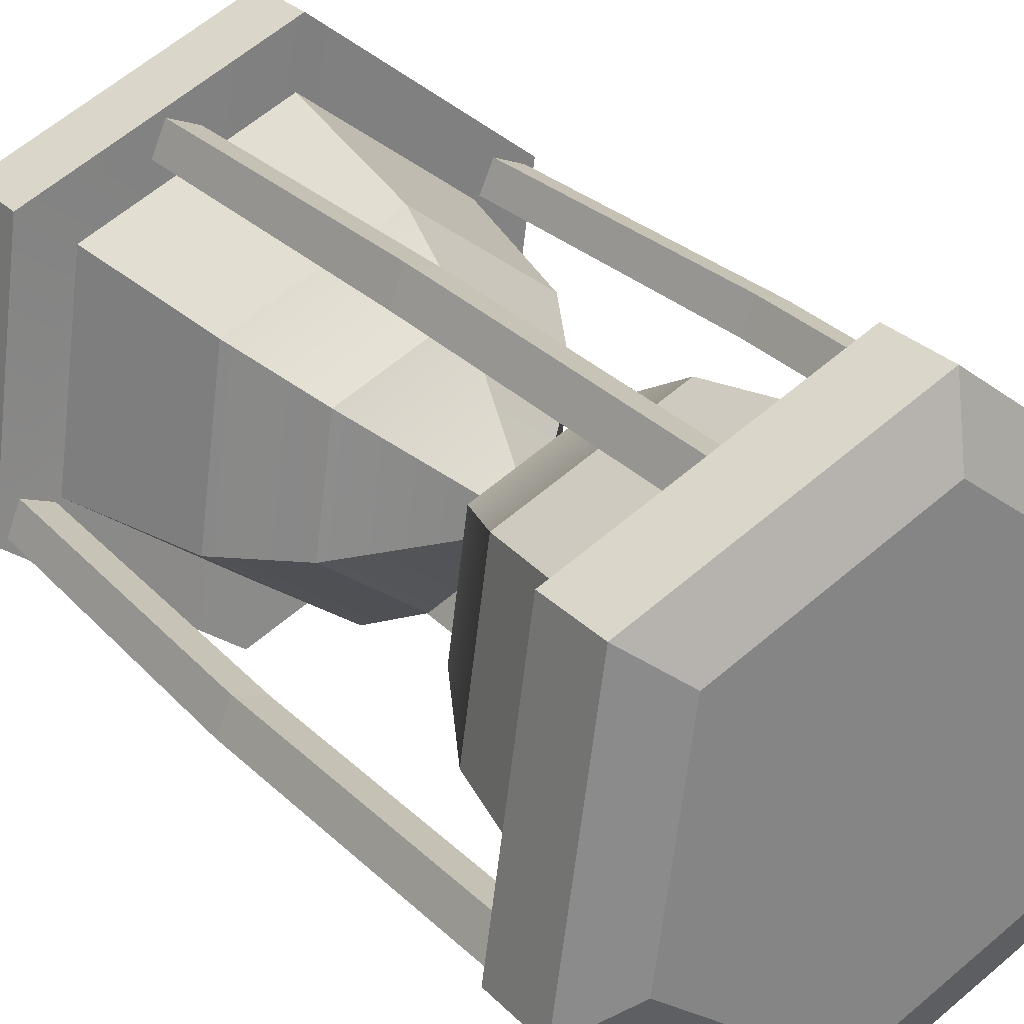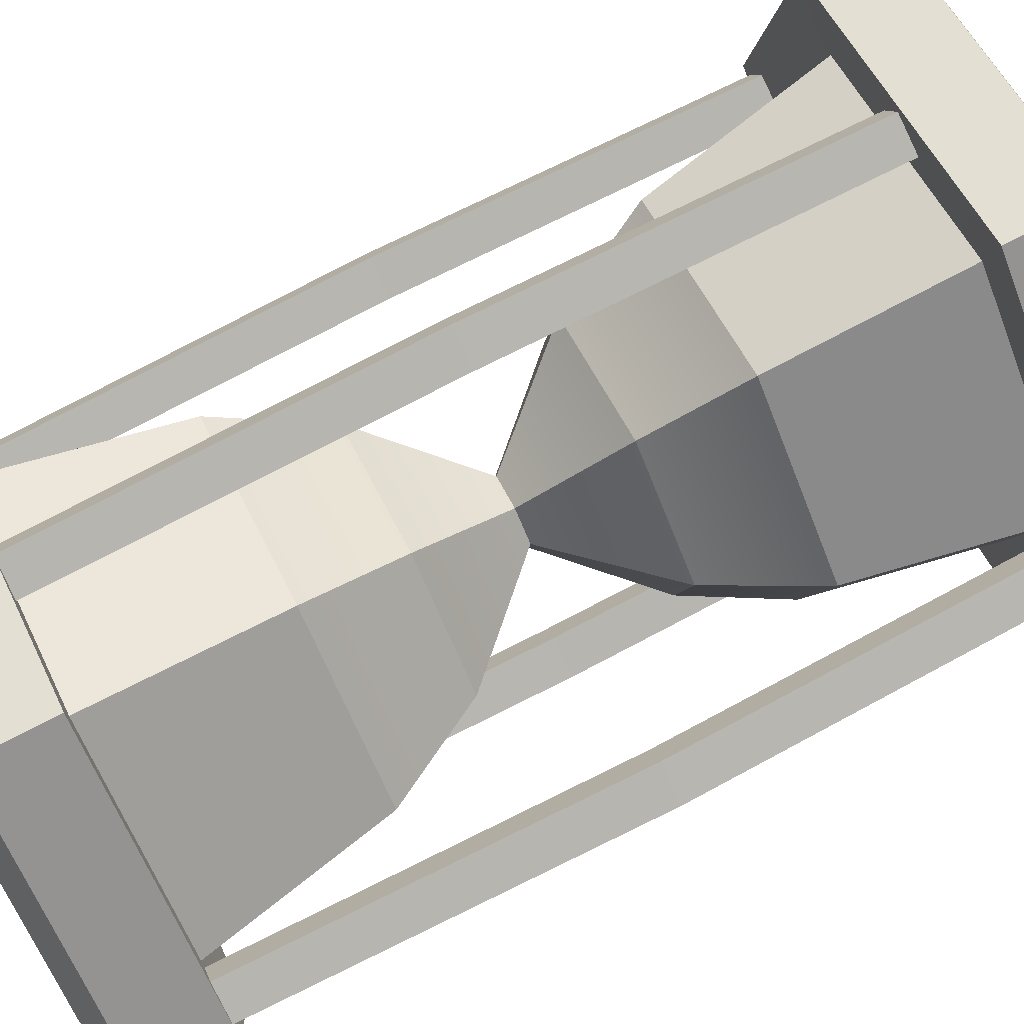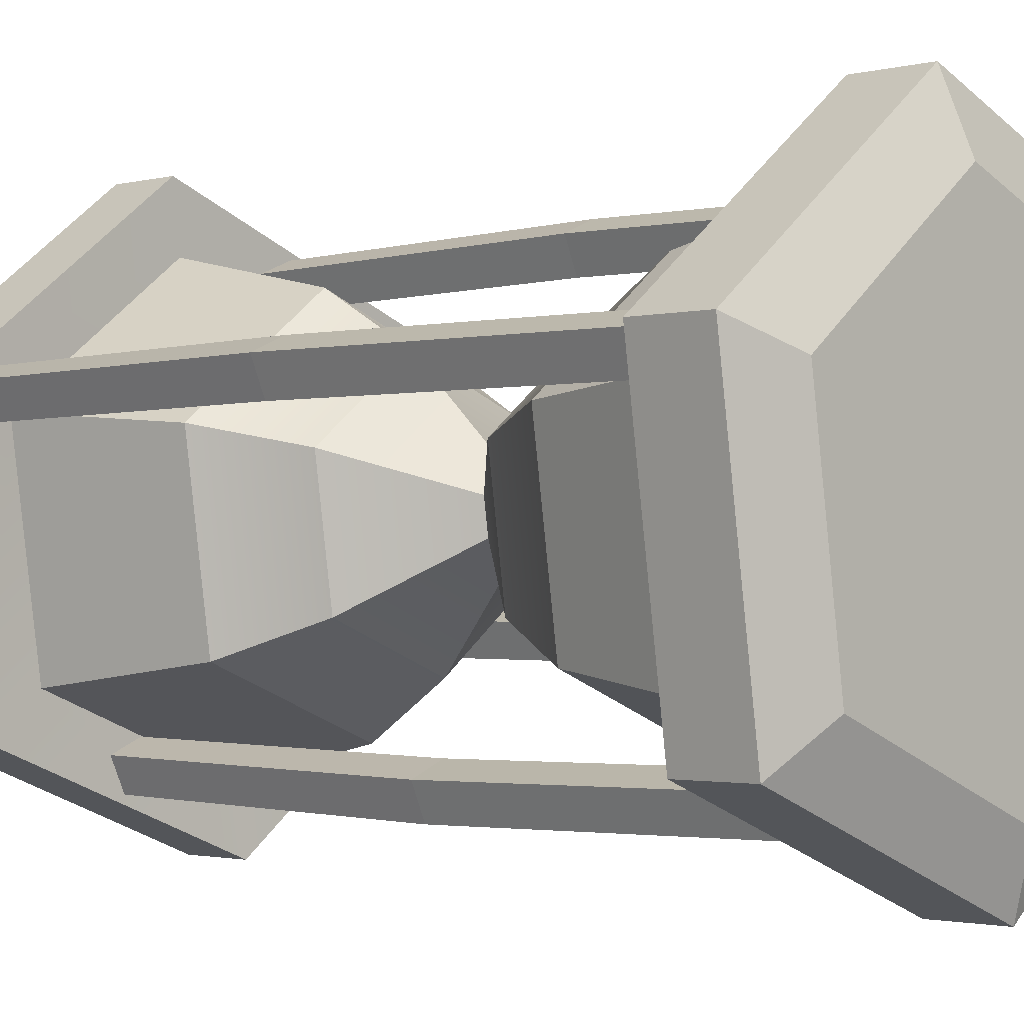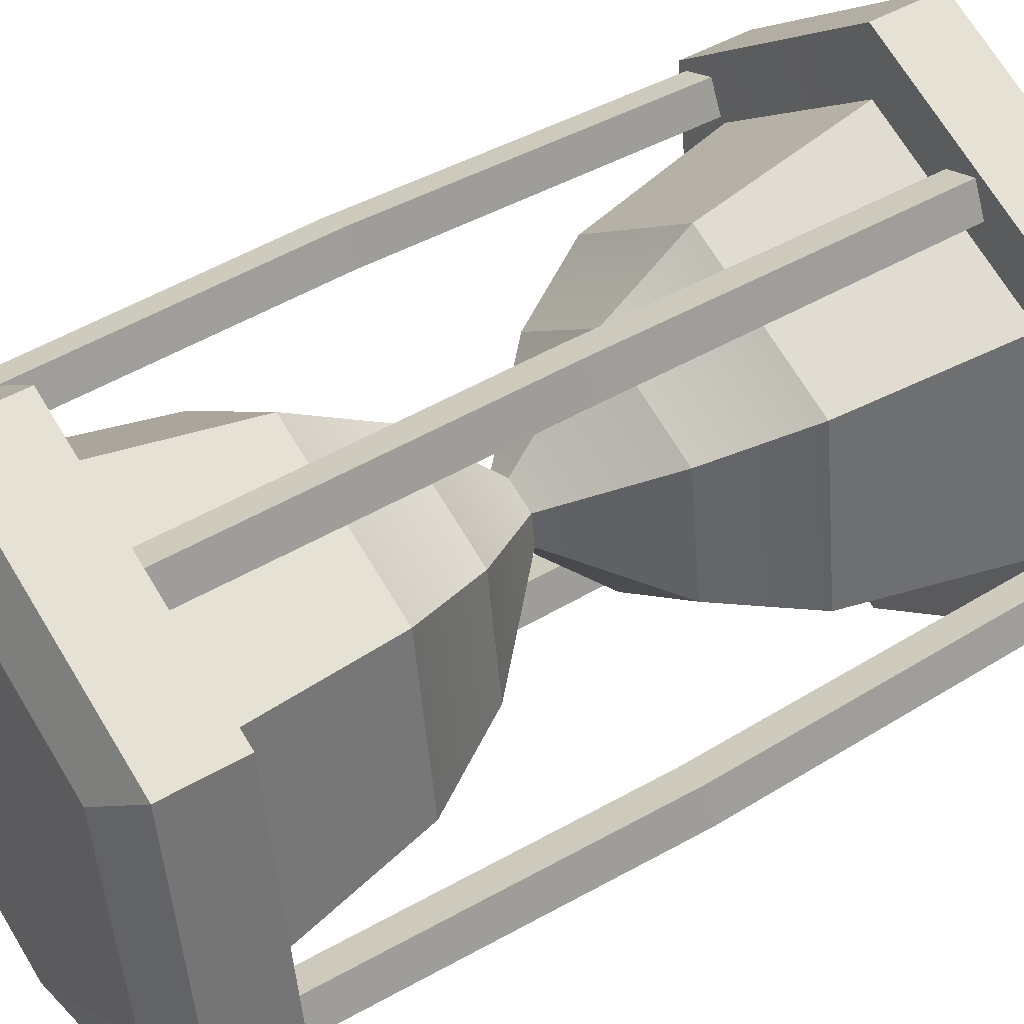
<metadata>
{"format":"obj","ext":"obj","renderer":"f3d","projection":"perspective","resolution":1024,"background":"white","views":[{"elev":29.2,"azim":-34.8,"up":"+Z"},{"elev":77.8,"azim":63.1,"up":"+Z"},{"elev":-1.7,"azim":133.7,"up":"+Z"},{"elev":45.8,"azim":-124.1,"up":"+Z"}]}
</metadata>
<code>
g trinketHourglass
v 0.1335 0.0001007 -0.3343
v 0.1542 0.0001503 -0.2861
v 0.1291 0.5143 -0.3259
v 0.1492 0.5143 -0.2791
v 0.1335 0.0001007 -0.3343
v 0.1291 0.5143 -0.3259
v 0.08537 2.925e-05 -0.3136
v 0.0822 0.5142 -0.3058
v 0.08537 2.925e-05 -0.3136
v 0.0822 0.5142 -0.3058
v 0.1061 7.99e-05 -0.2654
v 0.1023 0.5142 -0.2589
v 0.1542 0.0001503 -0.2861
v 0.1061 7.99e-05 -0.2654
v 0.1492 0.5143 -0.2791
v 0.1023 0.5142 -0.2589
v 0.1542 0.0001503 -0.2861
v 0.151 -0.514 -0.2779
v 0.1061 7.99e-05 -0.2654
v 0.1041 -0.5141 -0.2578
v 0.08537 2.925e-05 -0.3136
v 0.1061 7.99e-05 -0.2654
v 0.084 -0.5141 -0.3047
v 0.1041 -0.5141 -0.2578
v 0.1335 0.0001007 -0.3343
v 0.08537 2.925e-05 -0.3136
v 0.1309 -0.5141 -0.3248
v 0.084 -0.5141 -0.3047
v 0.1335 0.0001007 -0.3343
v 0.1309 -0.5141 -0.3248
v 0.1542 0.0001503 -0.2861
v 0.151 -0.514 -0.2779
v -0.08515 -3.25e-05 0.3137
v -0.08361 0.5141 0.3048
v -0.1058 -8.395e-05 0.2655
v -0.1037 0.5141 0.2579
v -0.154 -0.000154 0.2862
v -0.1058 -8.395e-05 0.2655
v -0.1506 0.514 0.2781
v -0.1037 0.5141 0.2579
v -0.1333 -0.0001049 0.3343
v -0.154 -0.000154 0.2862
v -0.1305 0.5141 0.3249
v -0.1506 0.514 0.2781
v -0.1333 -0.0001049 0.3343
v -0.1305 0.5141 0.3249
v -0.08515 -3.25e-05 0.3137
v -0.08361 0.5141 0.3048
v -0.1333 -0.0001049 0.3343
v -0.08515 -3.25e-05 0.3137
v -0.129 -0.5143 0.3259
v -0.08215 -0.5142 0.3058
v -0.1333 -0.0001049 0.3343
v -0.129 -0.5143 0.3259
v -0.154 -0.000154 0.2862
v -0.1491 -0.5143 0.2791
v -0.154 -0.000154 0.2862
v -0.1491 -0.5143 0.2791
v -0.1058 -8.395e-05 0.2655
v -0.1023 -0.5142 0.2589
v -0.08515 -3.25e-05 0.3137
v -0.1058 -8.395e-05 0.2655
v -0.08215 -0.5142 0.3058
v -0.1023 -0.5142 0.2589
v 0.382 0.0006739 0.1524
v 0.3338 0.0006006 0.1731
v 0.3708 0.5148 0.1482
v 0.324 0.5148 0.1684
v 0.382 0.0006739 0.1524
v 0.3708 0.5148 0.1482
v 0.3613 0.0006216 0.1043
v 0.3507 0.5148 0.1014
v 0.3613 0.0006216 0.1043
v 0.3507 0.5148 0.1014
v 0.3131 0.0005534 0.125
v 0.3038 0.5147 0.1215
v 0.3338 0.0006006 0.1731
v 0.3131 0.0005534 0.125
v 0.324 0.5148 0.1684
v 0.3038 0.5147 0.1215
v 0.382 0.0006739 0.1524
v 0.3613 0.0006216 0.1043
v 0.3728 -0.5135 0.1485
v 0.3526 -0.5136 0.1017
v 0.382 0.0006739 0.1524
v 0.3728 -0.5135 0.1485
v 0.3338 0.0006006 0.1731
v 0.3259 -0.5136 0.1687
v 0.3338 0.0006006 0.1731
v 0.3259 -0.5136 0.1687
v 0.3131 0.0005534 0.125
v 0.3058 -0.5136 0.1218
v 0.3613 0.0006216 0.1043
v 0.3131 0.0005534 0.125
v 0.3526 -0.5136 0.1017
v 0.3058 -0.5136 0.1218
v -0.3611 -0.0006252 -0.1042
v -0.3524 0.5136 -0.1016
v -0.3129 -0.0005564 -0.1249
v -0.3055 0.5136 -0.1217
v -0.3336 -0.0006044 -0.173
v -0.3129 -0.0005564 -0.1249
v -0.3257 0.5136 -0.1686
v -0.3055 0.5136 -0.1217
v -0.3818 -0.0006778 -0.1524
v -0.3336 -0.0006044 -0.173
v -0.3726 0.5135 -0.1485
v -0.3257 0.5136 -0.1686
v -0.3818 -0.0006778 -0.1524
v -0.3726 0.5135 -0.1485
v -0.3611 -0.0006252 -0.1042
v -0.3524 0.5136 -0.1016
v -0.3336 -0.0006044 -0.173
v -0.3238 -0.5148 -0.1683
v -0.3129 -0.0005564 -0.1249
v -0.3036 -0.5147 -0.1214
v -0.3611 -0.0006252 -0.1042
v -0.3129 -0.0005564 -0.1249
v -0.3505 -0.5148 -0.1013
v -0.3036 -0.5147 -0.1214
v -0.3818 -0.0006778 -0.1524
v -0.3611 -0.0006252 -0.1042
v -0.3706 -0.5148 -0.1481
v -0.3505 -0.5148 -0.1013
v -0.3818 -0.0006778 -0.1524
v -0.3706 -0.5148 -0.1481
v -0.3336 -0.0006044 -0.173
v -0.3238 -0.5148 -0.1683
v 0.2496 0.5085 -0.1973
v -0.04688 0.5079 -0.3156
v 0.2077 0.2611 -0.1639
v -0.03871 0.2607 -0.2623
v -0.04688 0.5079 -0.3156
v -0.2976 0.5076 -0.118
v -0.03871 0.2607 -0.2623
v -0.2471 0.2604 -0.098
v -0.2976 0.5076 -0.118
v -0.2518 0.5078 0.1978
v -0.2471 0.2604 -0.098
v -0.2091 0.2605 0.1646
v -0.2518 0.5078 0.1978
v 0.04465 0.5083 0.3161
v -0.2091 0.2605 0.1646
v 0.03739 0.261 0.263
v 0.04465 0.5083 0.3161
v 0.2953 0.5087 0.1186
v 0.03739 0.261 0.263
v 0.2458 0.2612 0.09871
v 0.2953 0.5087 0.1186
v 0.2496 0.5085 -0.1973
v 0.2458 0.2612 0.09871
v 0.2077 0.2611 -0.1639
v -0.02715 0.1305 -0.1846
v -0.00682 -2.992e-05 -0.0471
v 0.1463 0.1308 -0.1154
v 0.03738 5.01e-05 -0.02946
v -0.00682 -2.992e-05 -0.0471
v -0.02715 0.1305 -0.1846
v -0.0442 -8.082e-05 -0.01764
v -0.1737 0.1302 -0.06899
v -0.1737 0.1302 -0.06899
v -0.1469 0.1302 0.1157
v -0.0442 -8.082e-05 -0.01764
v -0.03737 -5.339e-05 0.02946
v 0.02637 0.1305 0.1848
v 0.006826 2.663e-05 0.0471
v -0.1469 0.1302 0.1157
v -0.03737 -5.339e-05 0.02946
v 0.02637 0.1305 0.1848
v 0.173 0.1308 0.06939
v 0.006826 2.663e-05 0.0471
v 0.0442 7.593e-05 0.01764
v 0.1463 0.1308 -0.1154
v 0.03738 5.01e-05 -0.02946
v 0.173 0.1308 0.06939
v 0.0442 7.593e-05 0.01764
v 0.2493 0.6457 -0.1974
v 0.2951 0.6459 0.1185
v -0.04713 0.6452 -0.3157
v -0.2978 0.6449 -0.1181
v -0.252 0.645 0.1978
v 0.04439 0.6456 0.3161
v 0.3264 0.5054 -0.2579
v 0.3262 0.6129 -0.2579
v -0.0609 0.5047 -0.4125
v -0.0611 0.6122 -0.4125
v -0.0609 0.5047 -0.4125
v -0.0611 0.6122 -0.4125
v -0.3884 0.5043 -0.1543
v -0.3886 0.6118 -0.1544
v -0.3884 0.5043 -0.1543
v -0.3886 0.6118 -0.1544
v -0.3286 0.5045 0.2584
v -0.3288 0.612 0.2584
v -0.3286 0.5045 0.2584
v -0.3288 0.612 0.2584
v 0.05868 0.5052 0.413
v 0.05848 0.6127 0.4129
v 0.05868 0.5052 0.413
v 0.05848 0.6127 0.4129
v 0.3862 0.5056 0.1548
v 0.386 0.6131 0.1548
v 0.3862 0.5056 0.1548
v 0.386 0.6131 0.1548
v 0.3264 0.5054 -0.2579
v 0.3262 0.6129 -0.2579
v 0.2496 0.5085 -0.1973
v 0.3264 0.5054 -0.2579
v -0.04688 0.5079 -0.3156
v -0.0609 0.5047 -0.4125
v -0.2976 0.5076 -0.118
v -0.3884 0.5043 -0.1543
v -0.2518 0.5078 0.1978
v -0.3286 0.5045 0.2584
v 0.04465 0.5083 0.3161
v 0.05868 0.5052 0.413
v 0.2953 0.5087 0.1186
v 0.3862 0.5056 0.1548
v -0.04713 0.6452 -0.3157
v -0.0611 0.6122 -0.4125
v 0.2493 0.6457 -0.1974
v 0.3262 0.6129 -0.2579
v -0.2978 0.6449 -0.1181
v -0.3886 0.6118 -0.1544
v -0.04713 0.6452 -0.3157
v -0.0611 0.6122 -0.4125
v -0.252 0.645 0.1978
v -0.3288 0.612 0.2584
v -0.2978 0.6449 -0.1181
v -0.3886 0.6118 -0.1544
v 0.04439 0.6456 0.3161
v 0.05848 0.6127 0.4129
v -0.252 0.645 0.1978
v -0.3288 0.612 0.2584
v 0.2951 0.6459 0.1185
v 0.386 0.6131 0.1548
v 0.04439 0.6456 0.3161
v 0.05848 0.6127 0.4129
v 0.2493 0.6457 -0.1974
v 0.3262 0.6129 -0.2579
v 0.2951 0.6459 0.1185
v 0.386 0.6131 0.1548
v 0.04688 -0.5079 0.3156
v -0.2496 -0.5085 0.1973
v 0.03871 -0.2607 0.2623
v -0.2077 -0.2611 0.1639
v -0.2496 -0.5085 0.1973
v -0.2953 -0.5087 -0.1186
v -0.2077 -0.2611 0.1639
v -0.2458 -0.2612 -0.09871
v -0.2953 -0.5087 -0.1186
v -0.04465 -0.5083 -0.3161
v -0.2458 -0.2612 -0.09871
v -0.03738 -0.261 -0.263
v -0.04465 -0.5083 -0.3161
v 0.2518 -0.5078 -0.1978
v -0.03738 -0.261 -0.263
v 0.2091 -0.2605 -0.1646
v 0.2518 -0.5078 -0.1978
v 0.2976 -0.5076 0.118
v 0.2091 -0.2605 -0.1646
v 0.2471 -0.2604 0.098
v 0.2976 -0.5076 0.118
v 0.04688 -0.5079 0.3156
v 0.2471 -0.2604 0.098
v 0.03871 -0.2607 0.2623
v -0.1461 -0.1306 0.1152
v -0.03737 -5.339e-05 0.02946
v 0.02716 -0.1303 0.1844
v 0.006826 2.663e-05 0.0471
v -0.1728 -0.1306 -0.06934
v -0.0442 -8.082e-05 -0.01764
v -0.1461 -0.1306 0.1152
v -0.03737 -5.339e-05 0.02946
v -0.0442 -8.082e-05 -0.01764
v -0.1728 -0.1306 -0.06934
v -0.00682 -2.992e-05 -0.0471
v -0.0263 -0.1303 -0.1846
v 0.1468 -0.13 -0.1156
v 0.03738 5.01e-05 -0.02946
v -0.0263 -0.1303 -0.1846
v -0.00682 -2.992e-05 -0.0471
v 0.1468 -0.13 -0.1156
v 0.1736 -0.13 0.06887
v 0.03738 5.01e-05 -0.02946
v 0.0442 7.593e-05 0.01764
v 0.1736 -0.13 0.06887
v 0.02716 -0.1303 0.1844
v 0.0442 7.593e-05 0.01764
v 0.006826 2.663e-05 0.0471
v 0.04714 -0.6452 0.3157
v 0.2978 -0.6449 0.1181
v -0.2493 -0.6457 0.1974
v -0.2951 -0.6459 -0.1185
v -0.04439 -0.6456 -0.3161
v 0.2521 -0.645 -0.1978
v 0.06091 -0.5047 0.4125
v 0.06111 -0.6122 0.4125
v -0.3264 -0.5054 0.2579
v -0.3262 -0.6129 0.2579
v -0.3264 -0.5054 0.2579
v -0.3262 -0.6129 0.2579
v -0.3862 -0.5056 -0.1548
v -0.386 -0.6131 -0.1548
v -0.3862 -0.5056 -0.1548
v -0.386 -0.6131 -0.1548
v -0.05868 -0.5052 -0.413
v -0.05848 -0.6127 -0.4129
v -0.05868 -0.5052 -0.413
v -0.05848 -0.6127 -0.4129
v 0.3286 -0.5045 -0.2584
v 0.3288 -0.612 -0.2584
v 0.3286 -0.5045 -0.2584
v 0.3288 -0.612 -0.2584
v 0.3884 -0.5043 0.1543
v 0.3886 -0.6118 0.1544
v 0.3884 -0.5043 0.1543
v 0.3886 -0.6118 0.1544
v 0.06091 -0.5047 0.4125
v 0.06111 -0.6122 0.4125
v 0.04688 -0.5079 0.3156
v 0.06091 -0.5047 0.4125
v -0.2496 -0.5085 0.1973
v -0.3264 -0.5054 0.2579
v -0.2953 -0.5087 -0.1186
v -0.3862 -0.5056 -0.1548
v -0.04465 -0.5083 -0.3161
v -0.05868 -0.5052 -0.413
v 0.2518 -0.5078 -0.1978
v 0.3286 -0.5045 -0.2584
v 0.2976 -0.5076 0.118
v 0.3884 -0.5043 0.1543
v -0.2493 -0.6457 0.1974
v -0.3262 -0.6129 0.2579
v 0.04714 -0.6452 0.3157
v 0.06111 -0.6122 0.4125
v -0.2951 -0.6459 -0.1185
v -0.386 -0.6131 -0.1548
v -0.2493 -0.6457 0.1974
v -0.3262 -0.6129 0.2579
v -0.04439 -0.6456 -0.3161
v -0.05848 -0.6127 -0.4129
v -0.2951 -0.6459 -0.1185
v -0.386 -0.6131 -0.1548
v 0.2521 -0.645 -0.1978
v 0.3288 -0.612 -0.2584
v -0.04439 -0.6456 -0.3161
v -0.05848 -0.6127 -0.4129
v 0.2978 -0.6449 0.1181
v 0.3886 -0.6118 0.1544
v 0.2521 -0.645 -0.1978
v 0.3288 -0.612 -0.2584
v 0.04714 -0.6452 0.3157
v 0.06111 -0.6122 0.4125
v 0.2978 -0.6449 0.1181
v 0.3886 -0.6118 0.1544
v -0.1737 0.1302 -0.06899
v -0.2471 0.2604 -0.098
v -0.1469 0.1302 0.1157
v -0.2091 0.2605 0.1646
v -0.02715 0.1305 -0.1846
v -0.03871 0.2607 -0.2623
v -0.1737 0.1302 -0.06899
v -0.2471 0.2604 -0.098
v -0.03871 0.2607 -0.2623
v -0.02715 0.1305 -0.1846
v 0.2077 0.2611 -0.1639
v 0.1463 0.1308 -0.1154
v 0.2458 0.2612 0.09871
v 0.2077 0.2611 -0.1639
v 0.173 0.1308 0.06939
v 0.1463 0.1308 -0.1154
v 0.03739 0.261 0.263
v 0.2458 0.2612 0.09871
v 0.02637 0.1305 0.1848
v 0.173 0.1308 0.06939
v 0.03739 0.261 0.263
v 0.02637 0.1305 0.1848
v -0.2091 0.2605 0.1646
v -0.1469 0.1302 0.1157
v -0.2077 -0.2611 0.1639
v -0.1461 -0.1306 0.1152
v 0.03871 -0.2607 0.2623
v 0.02716 -0.1303 0.1844
v 0.2471 -0.2604 0.098
v 0.03871 -0.2607 0.2623
v 0.1736 -0.13 0.06887
v 0.02716 -0.1303 0.1844
v 0.2091 -0.2605 -0.1646
v 0.2471 -0.2604 0.098
v 0.1468 -0.13 -0.1156
v 0.1736 -0.13 0.06887
v 0.2091 -0.2605 -0.1646
v 0.1468 -0.13 -0.1156
v -0.03738 -0.261 -0.263
v -0.0263 -0.1303 -0.1846
v -0.1728 -0.1306 -0.06934
v -0.2458 -0.2612 -0.09871
v -0.0263 -0.1303 -0.1846
v -0.03738 -0.261 -0.263
v -0.1461 -0.1306 0.1152
v -0.2077 -0.2611 0.1639
v -0.1728 -0.1306 -0.06934
v -0.2458 -0.2612 -0.09871
g trinketHourglass_0
f 3 2 1
f 3 4 2
f 7 6 5
f 7 8 6
f 11 10 9
f 11 12 10
f 15 14 13
f 15 16 14
f 19 18 17
f 19 20 18
f 23 22 21
f 23 24 22
f 27 26 25
f 27 28 26
f 31 30 29
f 31 32 30
f 35 34 33
f 35 36 34
f 39 38 37
f 39 40 38
f 43 42 41
f 43 44 42
f 47 46 45
f 47 48 46
f 51 50 49
f 51 52 50
f 55 54 53
f 55 56 54
f 59 58 57
f 59 60 58
f 63 62 61
f 63 64 62
f 67 66 65
f 67 68 66
f 71 70 69
f 71 72 70
f 75 74 73
f 75 76 74
f 79 78 77
f 79 80 78
f 83 82 81
f 83 84 82
f 87 86 85
f 87 88 86
f 91 90 89
f 91 92 90
f 95 94 93
f 95 96 94
f 99 98 97
f 99 100 98
f 103 102 101
f 103 104 102
f 107 106 105
f 107 108 106
f 111 110 109
f 111 112 110
f 115 114 113
f 115 116 114
f 119 118 117
f 119 120 118
f 123 122 121
f 123 124 122
f 127 126 125
f 127 128 126
f 131 130 129
f 131 132 130
f 135 134 133
f 135 136 134
f 139 138 137
f 139 140 138
f 143 142 141
f 143 144 142
f 147 146 145
f 147 148 146
f 151 150 149
f 151 152 150
f 155 154 153
f 155 156 154
f 159 158 157
f 159 160 158
f 163 162 161
f 163 164 162
f 167 166 165
f 167 168 166
f 171 170 169
f 171 172 170
f 175 174 173
f 175 176 174
f 179 178 177
f 180 178 179
f 181 178 180
f 182 178 181
f 185 184 183
f 185 186 184
f 189 188 187
f 189 190 188
f 193 192 191
f 193 194 192
f 197 196 195
f 197 198 196
f 201 200 199
f 201 202 200
f 205 204 203
f 205 206 204
f 209 208 207
f 209 210 208
f 211 210 209
f 211 212 210
f 213 212 211
f 213 214 212
f 215 214 213
f 215 216 214
f 217 216 215
f 217 218 216
f 207 218 217
f 207 208 218
f 221 220 219
f 221 222 220
f 225 224 223
f 225 226 224
f 229 228 227
f 229 230 228
f 233 232 231
f 233 234 232
f 237 236 235
f 237 238 236
f 241 240 239
f 241 242 240
f 245 244 243
f 245 246 244
f 249 248 247
f 249 250 248
f 253 252 251
f 253 254 252
f 257 256 255
f 257 258 256
f 261 260 259
f 261 262 260
f 265 264 263
f 265 266 264
f 269 268 267
f 269 270 268
f 273 272 271
f 273 274 272
f 277 276 275
f 277 278 276
f 281 280 279
f 281 282 280
f 285 284 283
f 285 286 284
f 289 288 287
f 289 290 288
f 293 292 291
f 294 292 293
f 295 292 294
f 296 292 295
f 299 298 297
f 299 300 298
f 303 302 301
f 303 304 302
f 307 306 305
f 307 308 306
f 311 310 309
f 311 312 310
f 315 314 313
f 315 316 314
f 319 318 317
f 319 320 318
f 323 322 321
f 323 324 322
f 325 324 323
f 325 326 324
f 327 326 325
f 327 328 326
f 329 328 327
f 329 330 328
f 331 330 329
f 331 332 330
f 321 332 331
f 321 322 332
f 335 334 333
f 335 336 334
f 339 338 337
f 339 340 338
f 343 342 341
f 343 344 342
f 347 346 345
f 347 348 346
f 351 350 349
f 351 352 350
f 355 354 353
f 355 356 354
f 359 358 357
f 359 360 358
f 363 362 361
f 363 364 362
f 367 366 365
f 367 368 366
f 371 370 369
f 371 372 370
f 375 374 373
f 375 376 374
f 379 378 377
f 379 380 378
f 383 382 381
f 383 384 382
f 387 386 385
f 387 388 386
f 391 390 389
f 391 392 390
f 395 394 393
f 395 396 394
f 399 398 397
f 399 400 398
f 403 402 401
f 403 404 402

</code>
